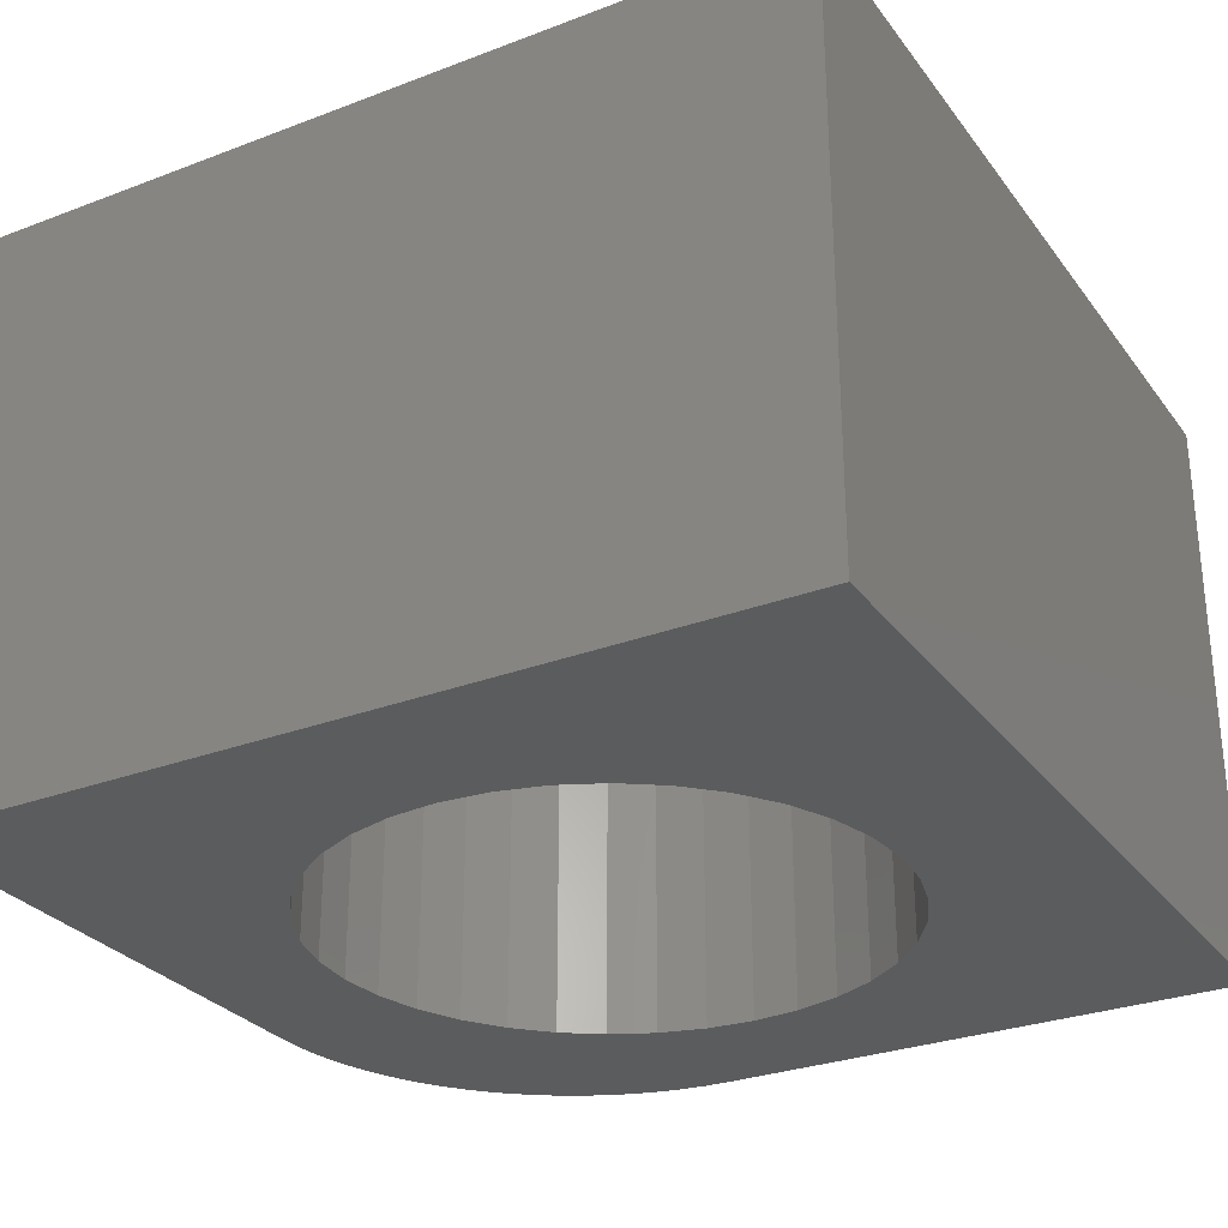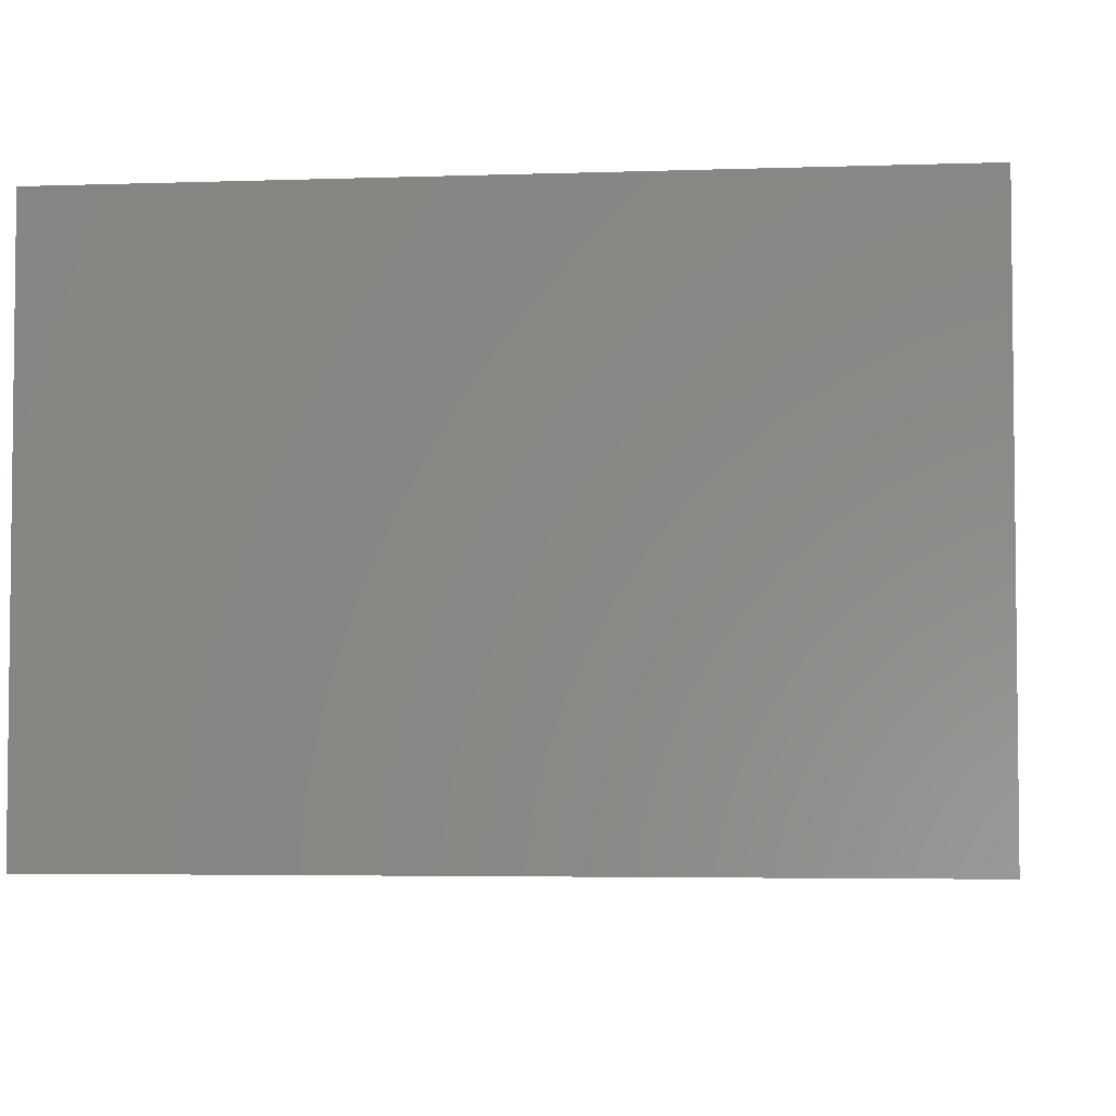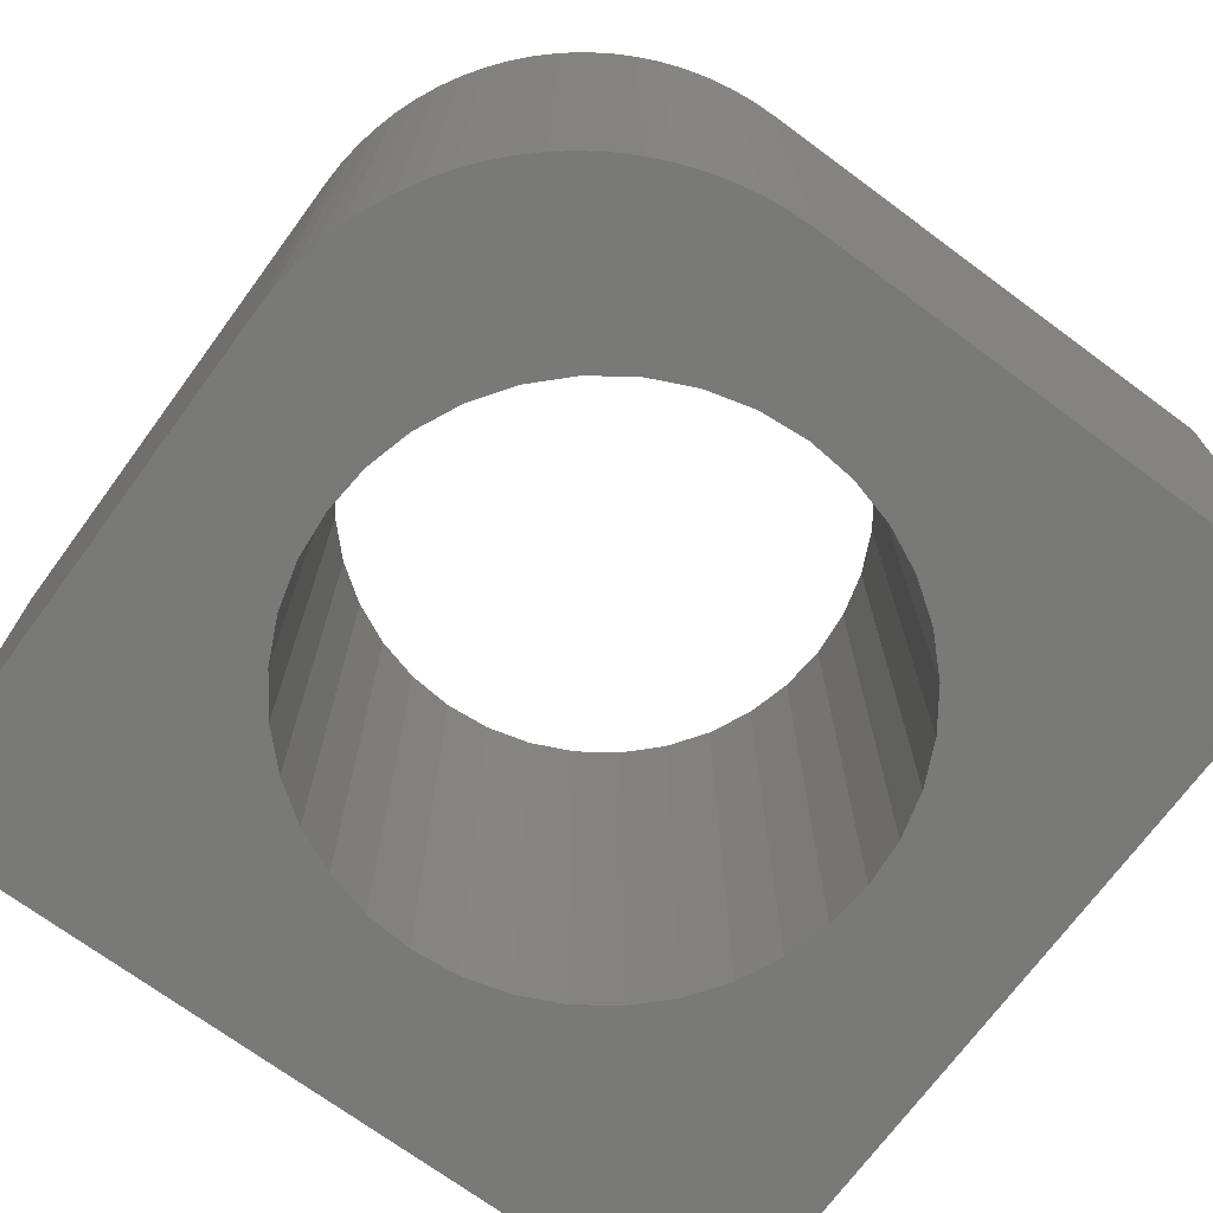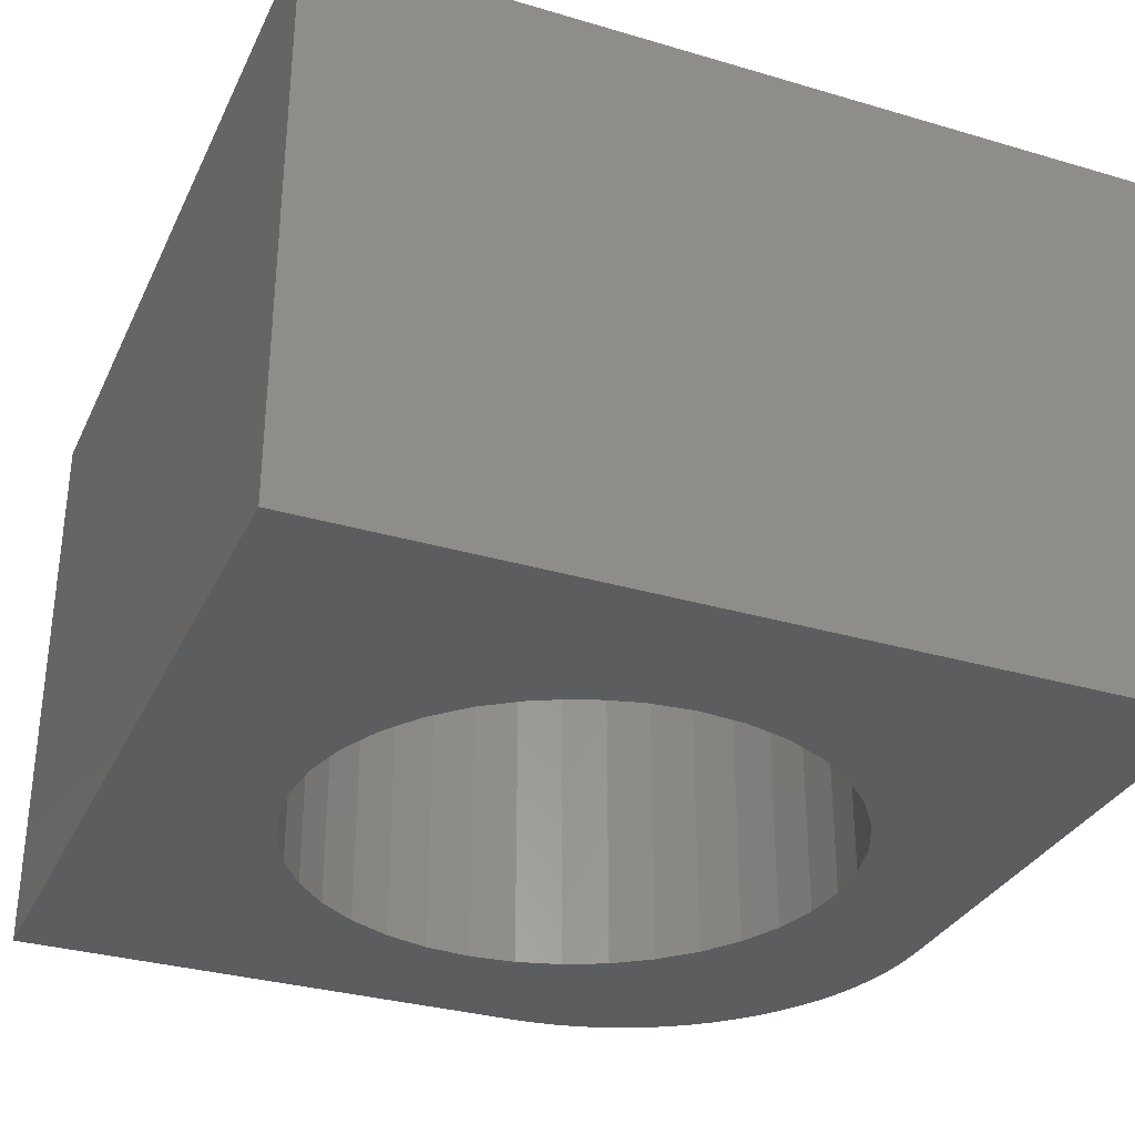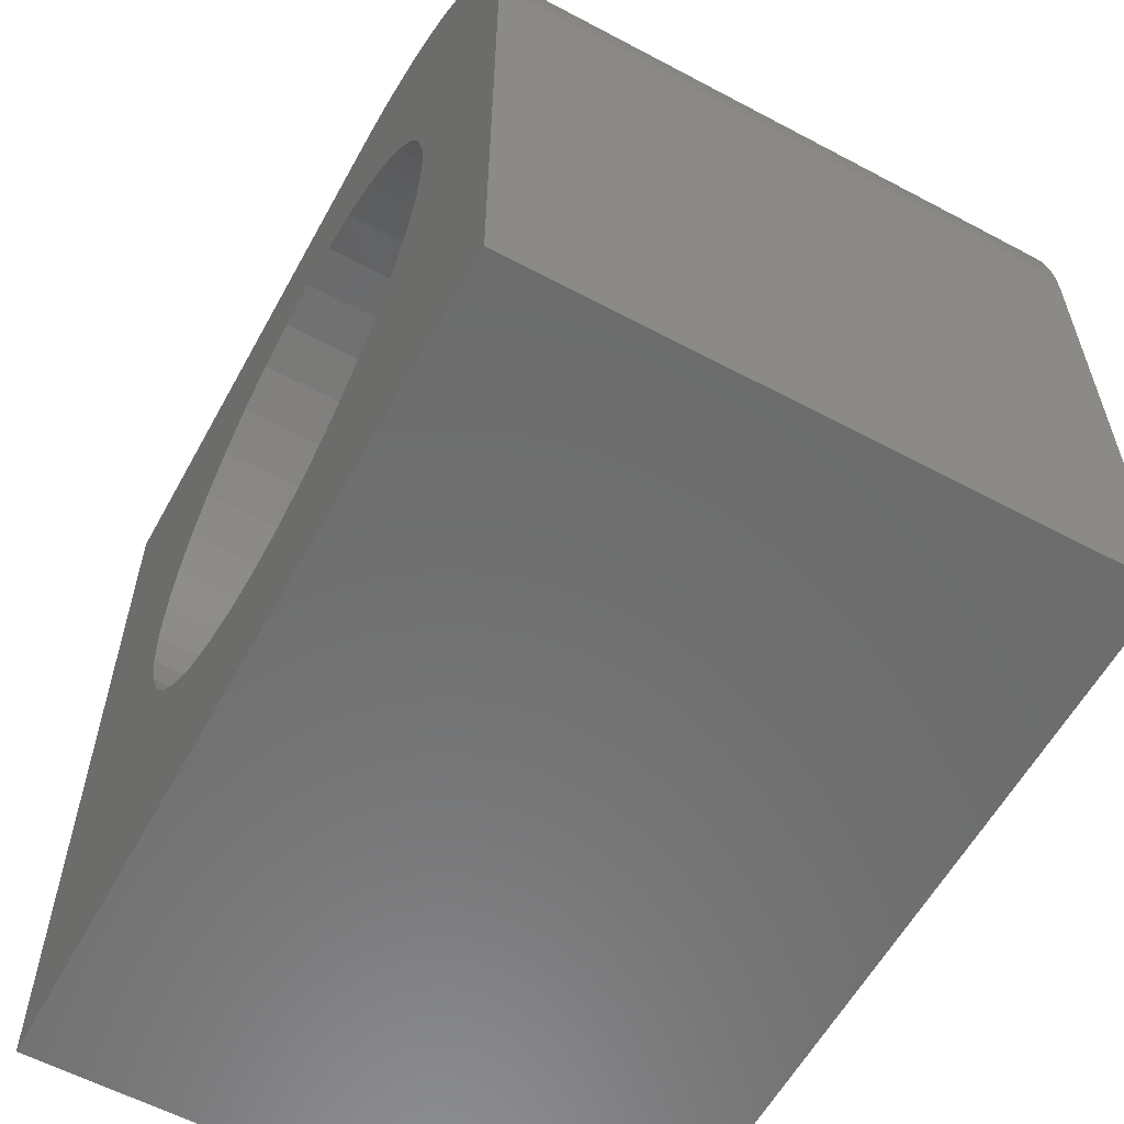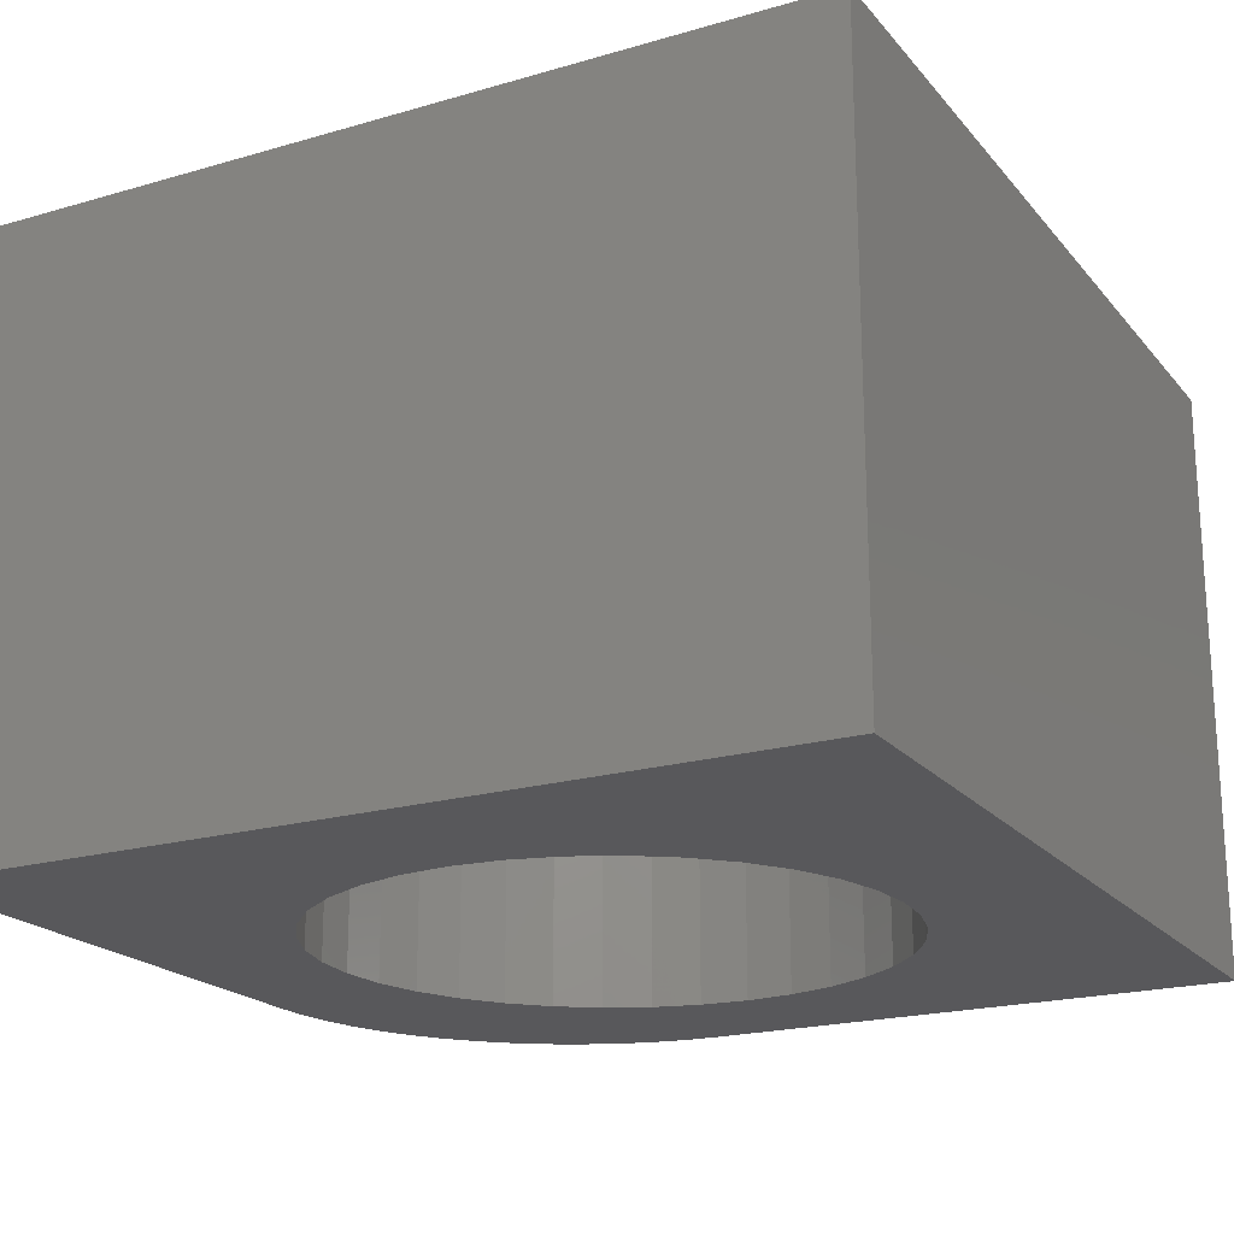
<metadata>
{"format":"stl","ext":"stl","renderer":"f3d","projection":"perspective","resolution":1024,"background":"white","views":[{"elev":-29.0,"azim":-60.5,"up":"+Z"},{"elev":-4.1,"azim":6.3,"up":"+Z"},{"elev":-71.6,"azim":143.6,"up":"+Z"},{"elev":-32.2,"azim":-22.4,"up":"+Z"},{"elev":-59.2,"azim":61.3,"up":"+Y"},{"elev":-20.2,"azim":-62.0,"up":"+Z"}]}
</metadata>
<code>
# stl→obj: 120 verts, 240 faces
v 4.564 4.036 2
v 4.494 4.14 -1
v 4.494 4.14 2
v 4.564 4.036 -1
v 4.795 3.326 2
v 4.78 3.45 -1
v 4.78 3.45 2
v 4.795 3.326 -1
v 4.8 3.2 2
v 4.8 3.2 -1
v 4.036 4.564 -1
v 3.926 4.626 2
v 4.036 4.564 2
v 3.926 4.626 -1
v 0.49 0.49 -1
v 0.49 4.8 2
v 0.49 4.8 -1
v 0.49 0.49 2
v 4.8 0.49 2
v 4.8 0.49 -1
v 3.694 4.722 -1
v 3.574 4.756 2
v 3.694 4.722 2
v 3.574 4.756 -1
v 4.756 3.574 -1
v 4.756 3.574 2
v 3.45 4.78 2
v 3.45 4.78 -1
v 3.2 4.8 -1
v 3.2 4.8 2
v 3.326 4.795 -1
v 3.326 4.795 2
v 4.14 4.494 -1
v 4.14 4.494 2
v 4.678 3.812 2
v 4.626 3.926 -1
v 4.626 3.926 2
v 4.678 3.812 -1
v 4.722 3.694 2
v 4.722 3.694 -1
v 3.812 4.678 2
v 3.812 4.678 -1
v 4.239 4.417 -1
v 4.239 4.417 2
v 4.016 2.221 -1
v 4.1 2.7 -1
v 4.079 2.457 -1
v 4.079 2.943 -1
v 4.016 3.179 -1
v 3.912 3.4 -1
v 3.772 3.6 -1
v 3.912 2 -1
v 3.772 1.8 -1
v 3.6 1.628 -1
v 3.4 1.488 -1
v 3.179 1.384 -1
v 2.943 1.321 -1
v 2.7 1.3 -1
v 2.457 1.321 -1
v 1.321 2.457 -1
v 1.3 2.7 -1
v 1.384 2.221 -1
v 1.488 2 -1
v 1.628 1.8 -1
v 1.8 1.628 -1
v 2 1.488 -1
v 2.221 1.384 -1
v 4.417 4.239 -1
v 4.331 4.331 -1
v 3.6 3.772 -1
v 3.4 3.912 -1
v 3.179 4.016 -1
v 2.943 4.079 -1
v 2.7 4.1 -1
v 2.457 4.079 -1
v 2.221 4.016 -1
v 2 3.912 -1
v 1.8 3.772 -1
v 1.321 2.943 -1
v 1.628 3.6 -1
v 1.488 3.4 -1
v 1.384 3.179 -1
v 4.331 4.331 2
v 4.417 4.239 2
v 4.079 2.943 2
v 4.1 2.7 2
v 3.6 3.772 2
v 4.016 3.179 2
v 3.912 3.4 2
v 3.4 3.912 2
v 3.772 3.6 2
v 3.179 4.016 2
v 2.943 4.079 2
v 2.7 4.1 2
v 2.457 4.079 2
v 2.221 4.016 2
v 2 3.912 2
v 1.321 2.943 2
v 1.3 2.7 2
v 1.384 3.179 2
v 1.488 3.4 2
v 1.628 3.6 2
v 1.8 3.772 2
v 4.079 2.457 2
v 4.016 2.221 2
v 3.912 2 2
v 3.772 1.8 2
v 3.6 1.628 2
v 3.4 1.488 2
v 3.179 1.384 2
v 2.943 1.321 2
v 2.7 1.3 2
v 2.457 1.321 2
v 2.221 1.384 2
v 1.321 2.457 2
v 2 1.488 2
v 1.8 1.628 2
v 1.628 1.8 2
v 1.488 2 2
v 1.384 2.221 2
f 1 2 3
f 2 1 4
f 5 6 7
f 6 5 8
f 9 8 5
f 8 9 10
f 11 12 13
f 12 11 14
f 15 16 17
f 16 15 18
f 15 19 18
f 19 15 20
f 21 22 23
f 22 21 24
f 19 10 9
f 10 19 20
f 7 25 26
f 25 7 6
f 24 27 22
f 27 24 28
f 29 16 30
f 16 29 17
f 31 30 32
f 30 31 29
f 33 13 34
f 13 33 11
f 35 36 37
f 36 35 38
f 37 4 1
f 4 37 36
f 39 38 35
f 38 39 40
f 14 41 12
f 41 14 42
f 43 34 44
f 34 43 33
f 45 10 20
f 46 10 47
f 48 10 46
f 49 10 48
f 10 49 8
f 8 49 6
f 6 49 25
f 25 50 40
f 40 50 38
f 38 50 36
f 51 36 50
f 36 51 4
f 4 51 2
f 50 25 49
f 10 45 47
f 20 52 45
f 20 53 52
f 20 54 53
f 20 55 54
f 20 56 55
f 20 57 56
f 20 58 57
f 15 58 20
f 58 15 59
f 60 15 61
f 62 15 60
f 63 15 62
f 64 15 63
f 65 15 64
f 66 15 65
f 67 15 66
f 59 15 67
f 2 51 68
f 68 51 69
f 70 69 51
f 69 70 43
f 43 70 33
f 33 70 11
f 11 70 14
f 71 14 70
f 14 71 42
f 42 71 21
f 21 71 24
f 72 24 71
f 24 72 28
f 28 72 31
f 31 72 29
f 73 29 72
f 74 29 73
f 75 29 74
f 76 29 75
f 17 76 77
f 17 77 78
f 17 61 15
f 61 17 79
f 76 17 29
f 80 17 78
f 81 17 80
f 82 17 81
f 79 17 82
f 28 32 27
f 32 28 31
f 69 44 83
f 44 69 43
f 26 40 39
f 40 26 25
f 3 68 84
f 68 3 2
f 84 69 83
f 69 84 68
f 9 85 86
f 87 34 13
f 44 88 85
f 87 13 12
f 44 89 88
f 90 12 41
f 44 91 89
f 90 41 23
f 44 87 91
f 90 23 22
f 92 22 27
f 12 90 87
f 92 27 32
f 92 32 30
f 22 92 90
f 30 93 92
f 30 94 93
f 30 95 94
f 30 96 95
f 16 96 30
f 96 16 97
f 98 16 99
f 100 16 98
f 101 16 100
f 102 16 101
f 103 16 102
f 97 16 103
f 85 9 5
f 85 5 7
f 85 7 26
f 85 26 39
f 85 39 35
f 85 35 37
f 85 37 1
f 85 1 3
f 85 3 84
f 85 84 83
f 85 83 44
f 87 44 34
f 9 86 104
f 105 9 104
f 9 105 19
f 106 19 105
f 107 19 106
f 108 19 107
f 109 19 108
f 110 19 109
f 111 19 110
f 112 19 111
f 18 112 113
f 18 113 114
f 18 99 16
f 99 18 115
f 112 18 19
f 116 18 114
f 117 18 116
f 118 18 117
f 119 18 118
f 120 18 119
f 115 18 120
f 42 23 41
f 23 42 21
f 67 116 114
f 116 67 66
f 48 88 49
f 88 48 85
f 115 61 99
f 61 115 60
f 54 109 108
f 109 54 55
f 71 87 90
f 87 71 70
f 73 92 93
f 92 73 72
f 76 95 96
f 95 76 75
f 47 86 46
f 86 47 104
f 53 106 52
f 106 53 107
f 46 85 48
f 85 46 86
f 58 113 112
f 113 58 59
f 102 78 103
f 78 102 80
f 99 79 98
f 79 99 61
f 49 89 50
f 89 49 88
f 78 97 103
f 97 78 77
f 45 104 47
f 104 45 105
f 52 105 45
f 105 52 106
f 59 114 113
f 114 59 67
f 101 80 102
f 80 101 81
f 120 60 115
f 60 120 62
f 118 63 119
f 63 118 64
f 55 110 109
f 110 55 56
f 50 91 51
f 91 50 89
f 75 94 95
f 94 75 74
f 57 112 111
f 112 57 58
f 66 117 116
f 117 66 65
f 72 90 92
f 90 72 71
f 77 96 97
f 96 77 76
f 74 93 94
f 93 74 73
f 119 62 120
f 62 119 63
f 98 82 100
f 82 98 79
f 117 64 118
f 64 117 65
f 56 111 110
f 111 56 57
f 53 108 107
f 108 53 54
f 51 87 70
f 87 51 91
f 100 81 101
f 81 100 82

</code>
